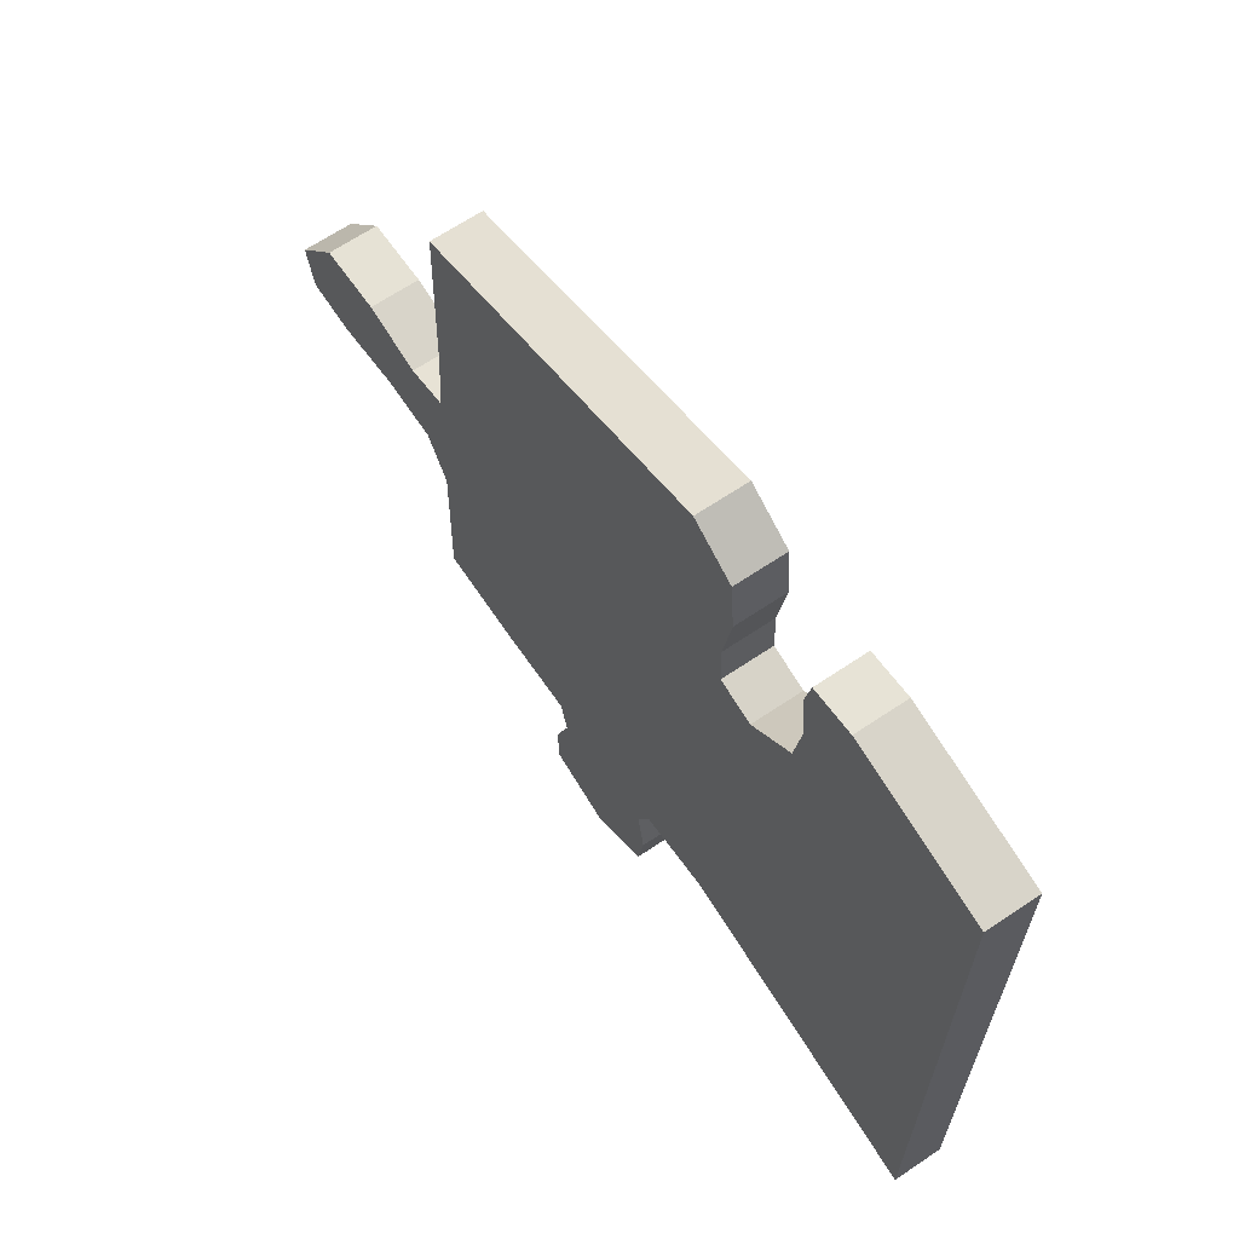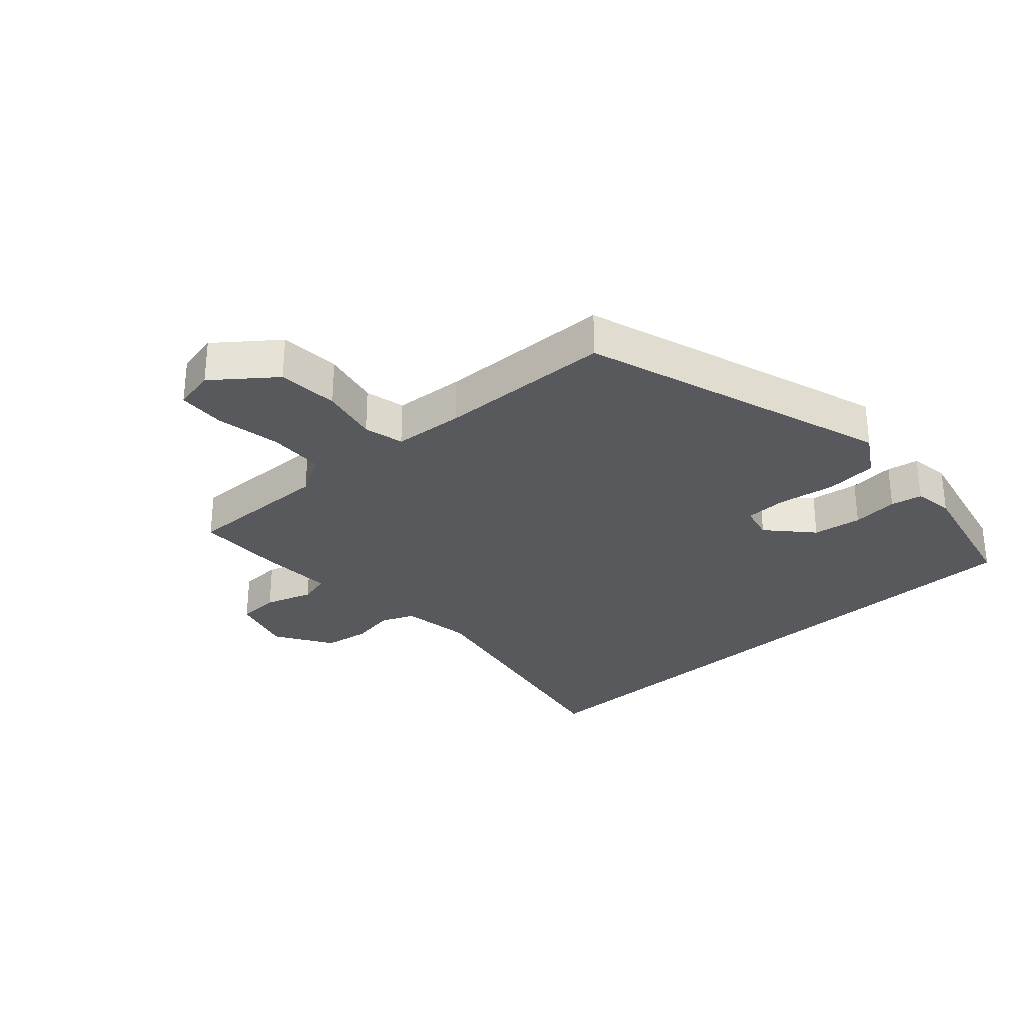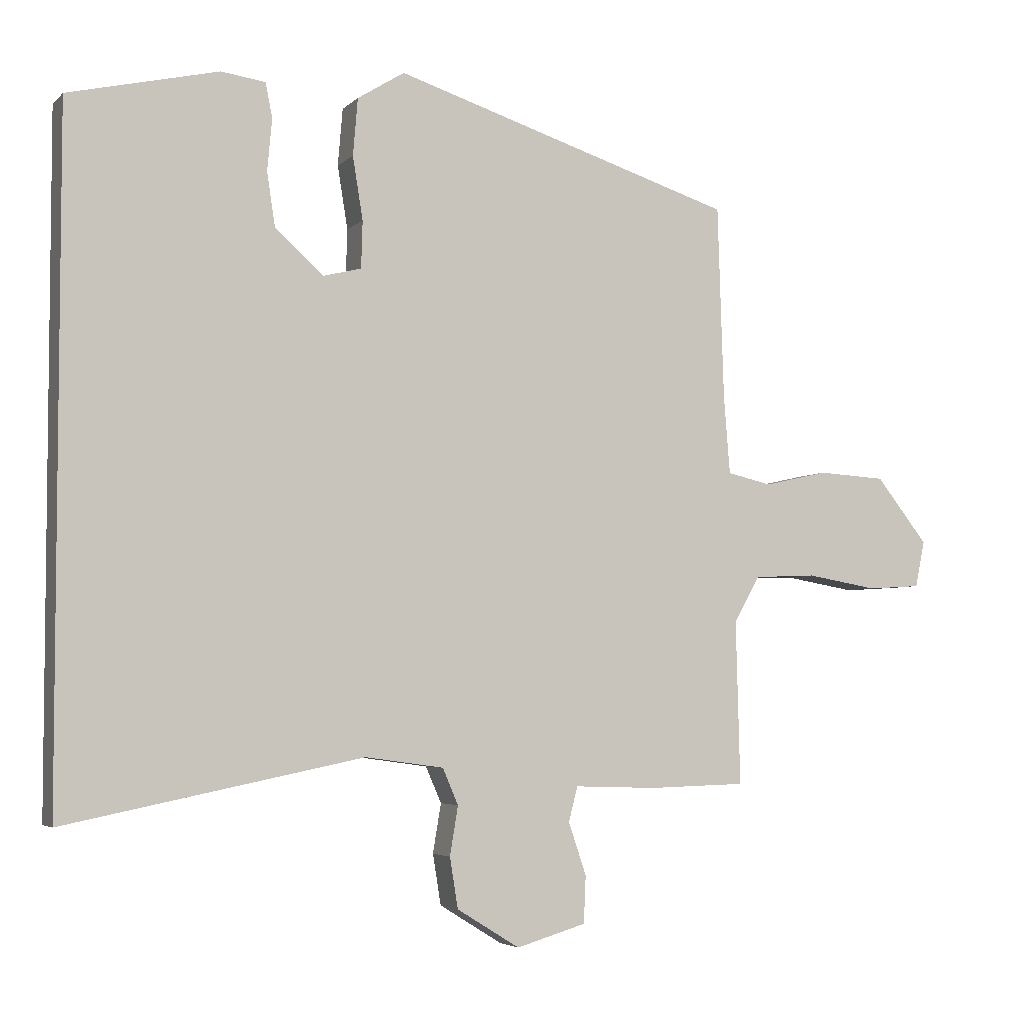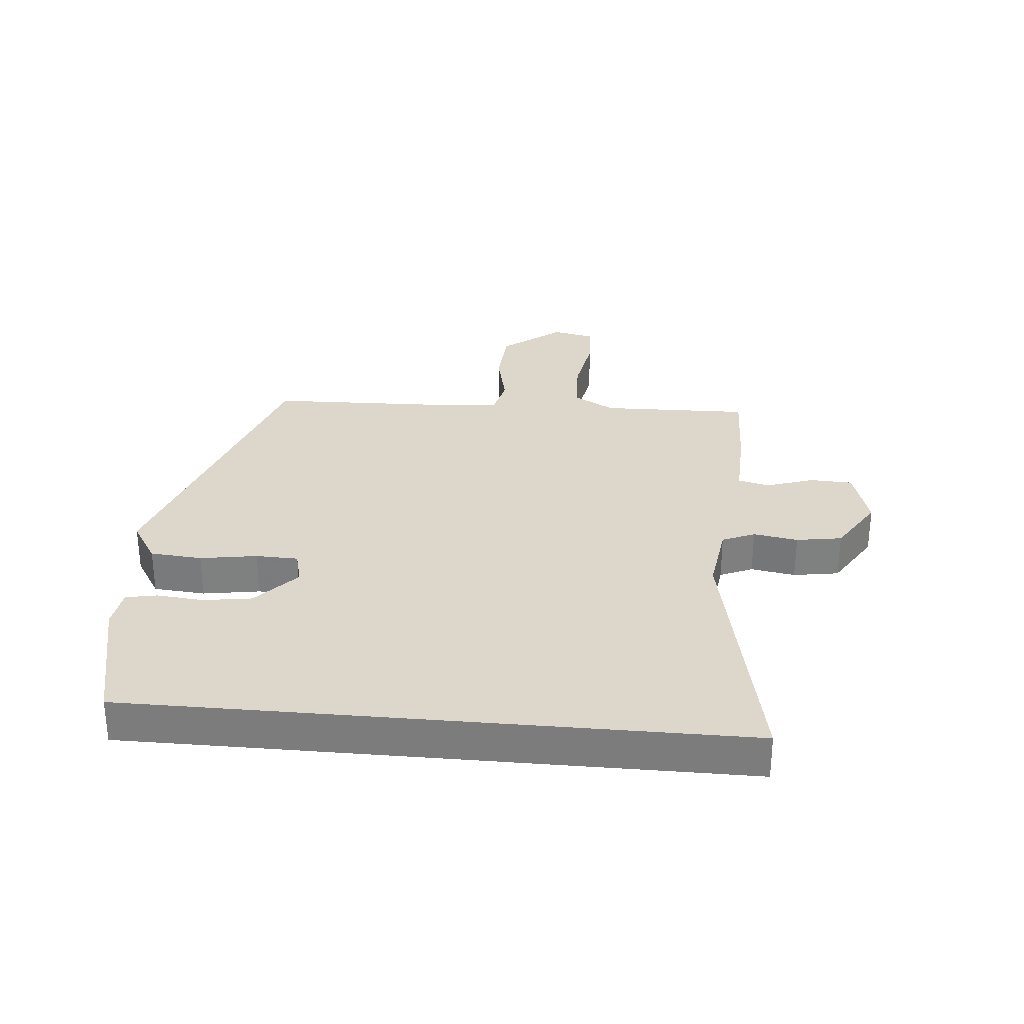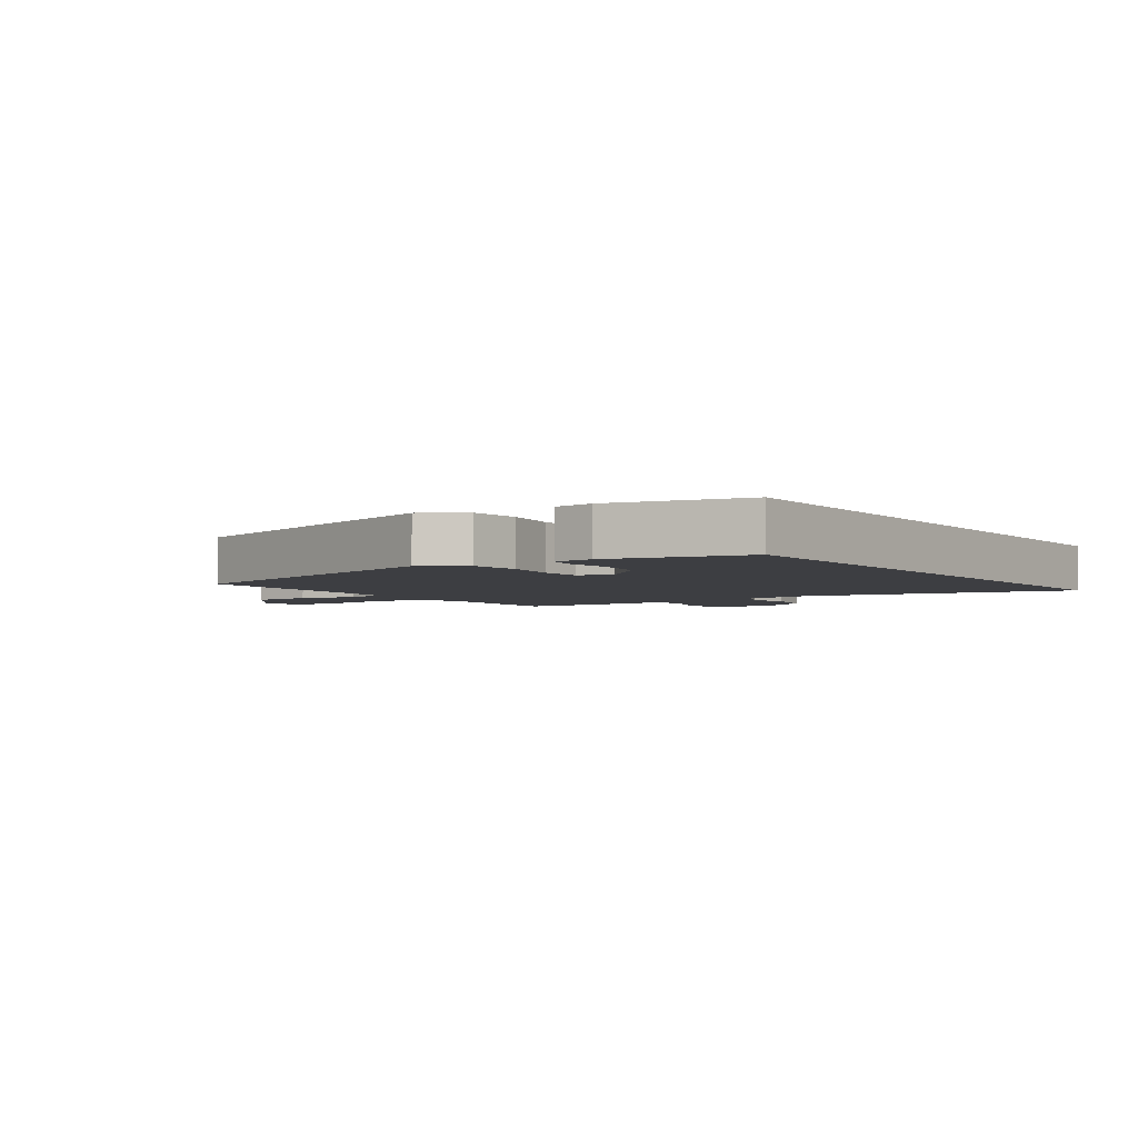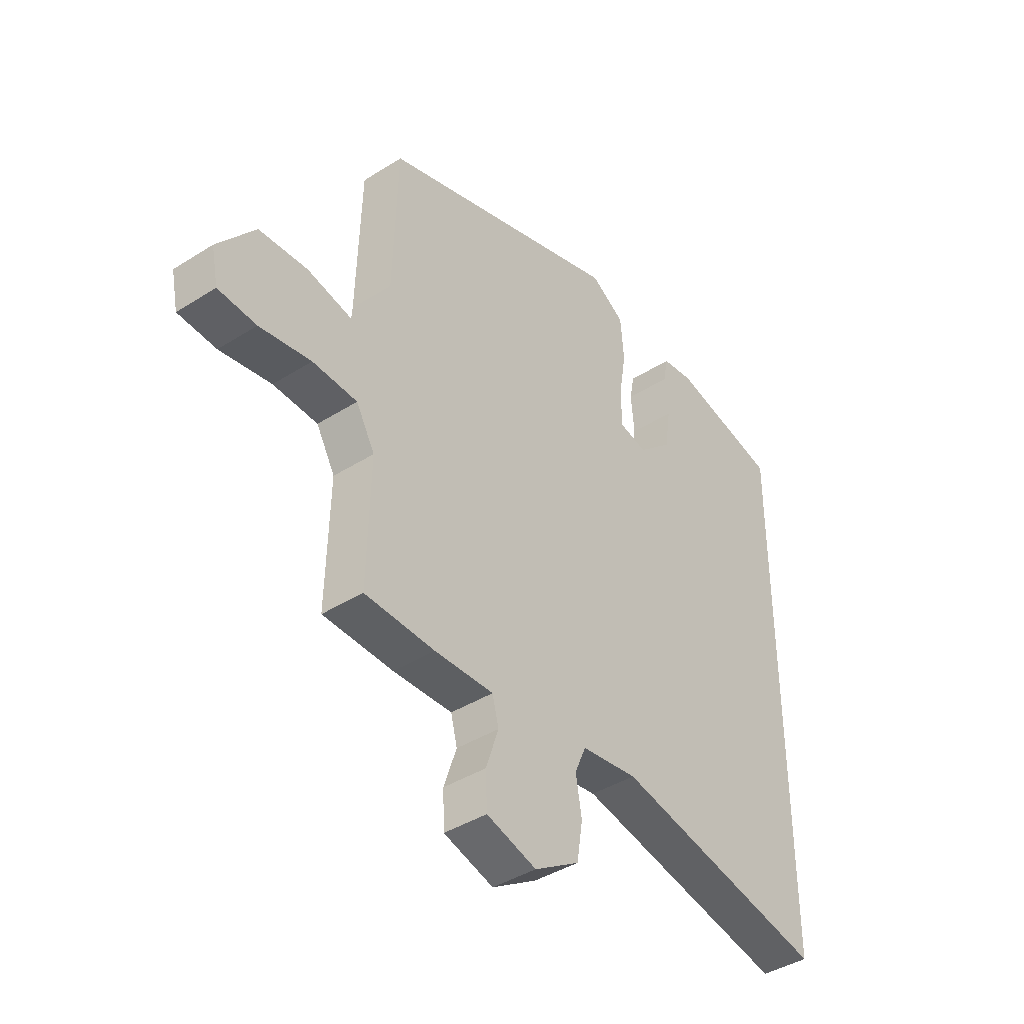
<metadata>
{"format":"obj","ext":"obj","renderer":"f3d","projection":"perspective","resolution":1024,"background":"white","views":[{"elev":65.7,"azim":55.9,"up":"+Z"},{"elev":-29.7,"azim":-47.4,"up":"+Y"},{"elev":-4.3,"azim":158.1,"up":"+Z"},{"elev":30.4,"azim":95.2,"up":"+Y"},{"elev":-3.6,"azim":34.7,"up":"+Y"},{"elev":-41.2,"azim":-52.4,"up":"+Z"}]}
</metadata>
<code>
v 0.5 0.07 -0.551
v 0.063 0.07 -0.462
v -0.052 0.07 -0.478
v -0.075 0.07 -0.531
v -0.063 0.07 -0.603
v -0.075 0.07 -0.677
v -0.167 0.07 -0.734
v -0.269 0.07 -0.704
v -0.272 0.07 -0.635
v -0.246 0.07 -0.558
v -0.259 0.07 -0.507
v -0.38 0.07 -0.511
v -0.523 0.07 -0.507
v -0.517 0.07 -0.266
v -0.555 0.07 -0.199
v -0.646 0.07 -0.195
v -0.751 0.07 -0.213
v -0.829 0.07 -0.208
v -0.843 0.07 -0.14
v -0.767 0.07 -0.044
v -0.668 0.07 -0.038
v -0.574 0.07 -0.059
v -0.509 0.07 -0.044
v -0.5 0.07 0.07
v -0.491 0.07 0.354
v 0.01 0.07 0.515
v 0.079 0.07 0.472
v 0.086 0.07 0.388
v 0.071 0.07 0.296
v 0.073 0.07 0.227
v 0.129 0.07 0.213
v 0.2 0.07 0.277
v 0.212 0.07 0.356
v 0.205 0.07 0.431
v 0.215 0.07 0.482
v 0.28 0.07 0.491
v 0.5 0.07 0.44
v 0.5 0 -0.551
v 0.063 0 -0.462
v -0.052 0 -0.478
v -0.075 0 -0.531
v -0.063 0 -0.603
v -0.075 0 -0.677
v -0.167 0 -0.734
v -0.269 0 -0.704
v -0.272 0 -0.635
v -0.246 0 -0.558
v -0.259 0 -0.507
v -0.38 0 -0.511
v -0.523 0 -0.507
v -0.517 0 -0.266
v -0.555 0 -0.199
v -0.646 0 -0.195
v -0.751 0 -0.213
v -0.829 0 -0.208
v -0.843 0 -0.14
v -0.767 0 -0.044
v -0.668 0 -0.038
v -0.574 0 -0.059
v -0.509 0 -0.044
v -0.5 0 0.07
v -0.491 0 0.354
v 0.01 0 0.515
v 0.079 0 0.472
v 0.086 0 0.388
v 0.071 0 0.296
v 0.073 0 0.227
v 0.129 0 0.213
v 0.2 0 0.277
v 0.212 0 0.356
v 0.205 0 0.431
v 0.215 0 0.482
v 0.28 0 0.491
v 0.5 0 0.44
f 36 37 1
f 35 36 1
f 34 35 1
f 33 34 1
f 32 33 1
f 31 32 1 2
f 30 31 2 3
f 29 30 3 4
f 28 29 4
f 27 28 4
f 26 27 4
f 25 26 4
f 24 25 4
f 4 5 6
f 24 4 6
f 23 24 6
f 22 23 6
f 20 21 22
f 19 20 22
f 18 19 22
f 17 18 22
f 16 17 22
f 15 16 22
f 14 15 22 6
f 11 12 13 14
f 11 14 6
f 10 11 6 7
f 7 8 9 10
f 38 74 73
f 38 73 72
f 38 72 71
f 38 71 70
f 38 70 69
f 39 38 69 68
f 40 39 68 67
f 41 40 67 66
f 41 66 65
f 41 65 64
f 41 64 63
f 41 63 62
f 41 62 61
f 43 42 41
f 43 41 61
f 43 61 60
f 43 60 59
f 59 58 57
f 59 57 56
f 59 56 55
f 59 55 54
f 59 54 53
f 59 53 52
f 43 59 52 51
f 51 50 49 48
f 43 51 48
f 44 43 48 47
f 47 46 45 44
f 1 38 39 2
f 2 39 40 3
f 3 40 41 4
f 4 41 42 5
f 5 42 43 6
f 6 43 44 7
f 7 44 45 8
f 8 45 46 9
f 9 46 47 10
f 10 47 48 11
f 11 48 49 12
f 12 49 50 13
f 13 50 51 14
f 14 51 52 15
f 15 52 53 16
f 16 53 54 17
f 17 54 55 18
f 18 55 56 19
f 19 56 57 20
f 20 57 58 21
f 21 58 59 22
f 22 59 60 23
f 23 60 61 24
f 24 61 62 25
f 25 62 63 26
f 26 63 64 27
f 27 64 65 28
f 28 65 66 29
f 29 66 67 30
f 30 67 68 31
f 31 68 69 32
f 32 69 70 33
f 33 70 71 34
f 34 71 72 35
f 35 72 73 36
f 36 73 74 37
f 37 74 38 1

</code>
